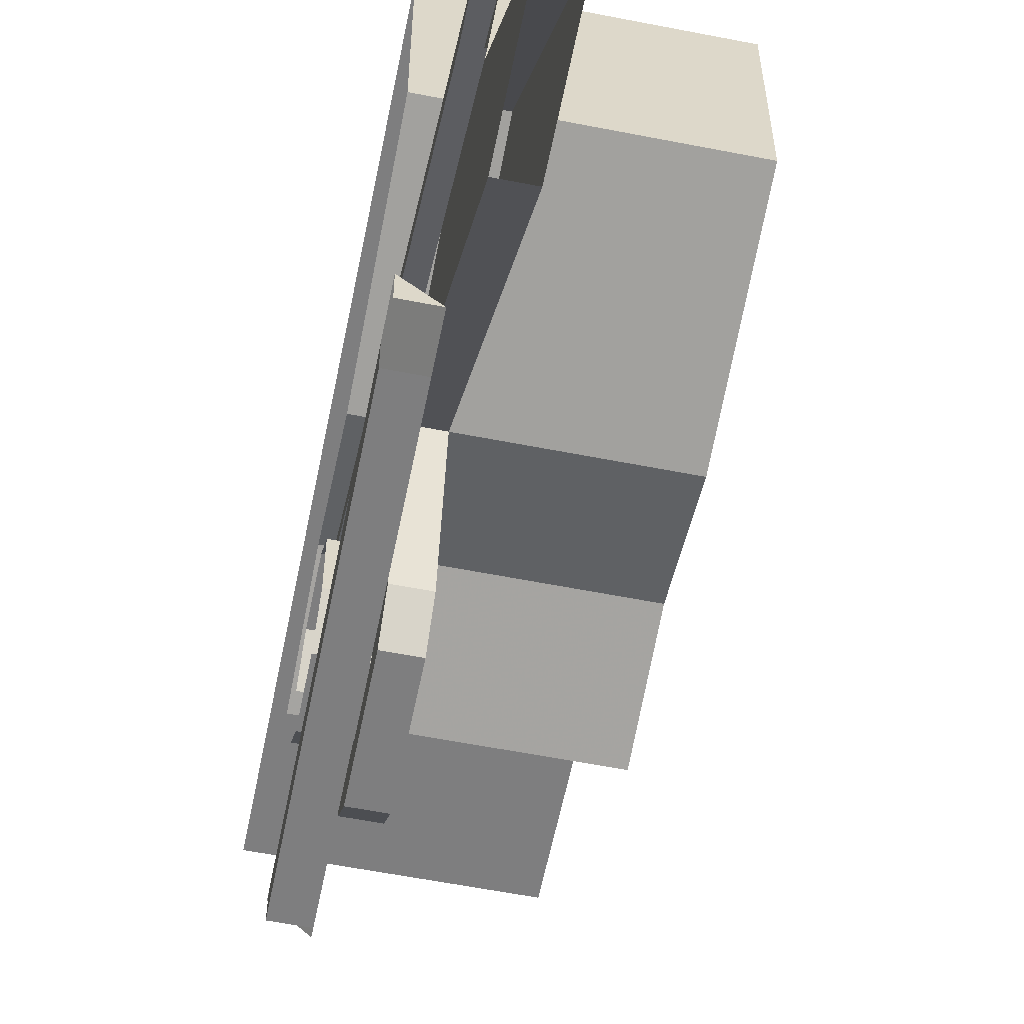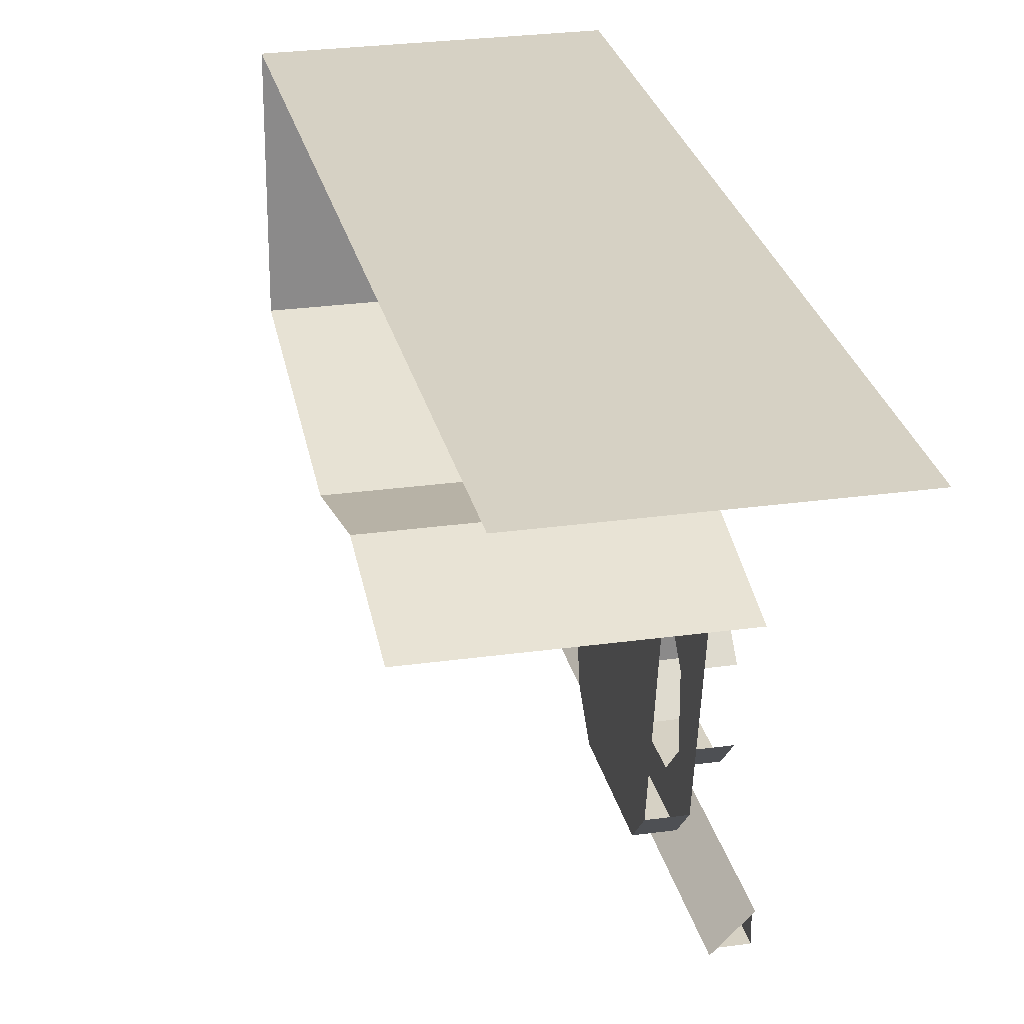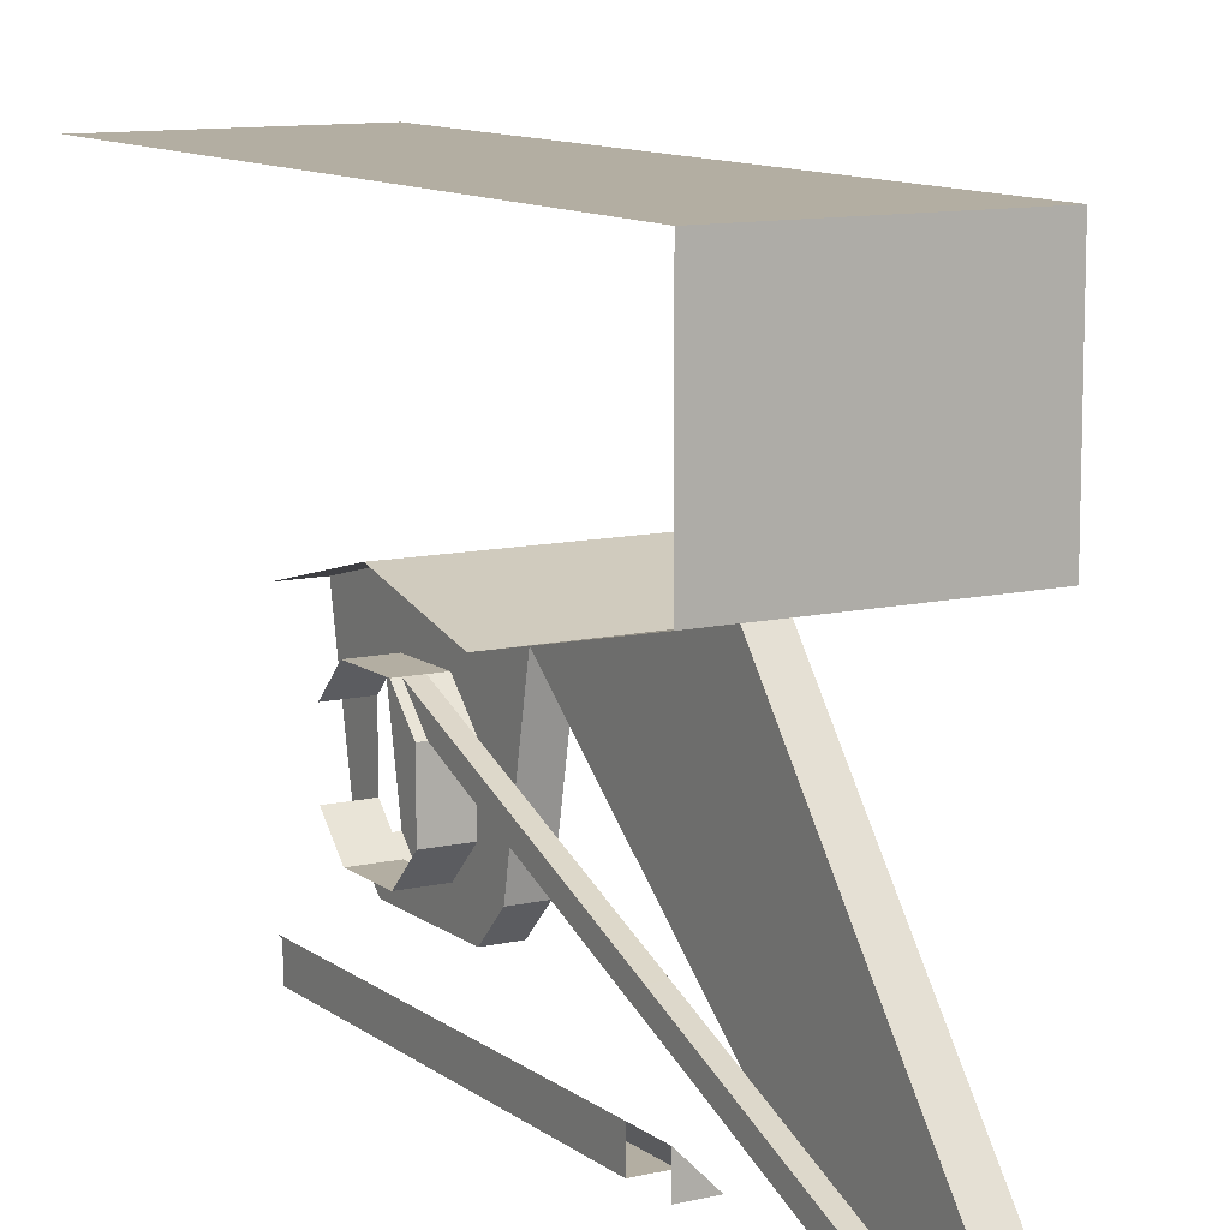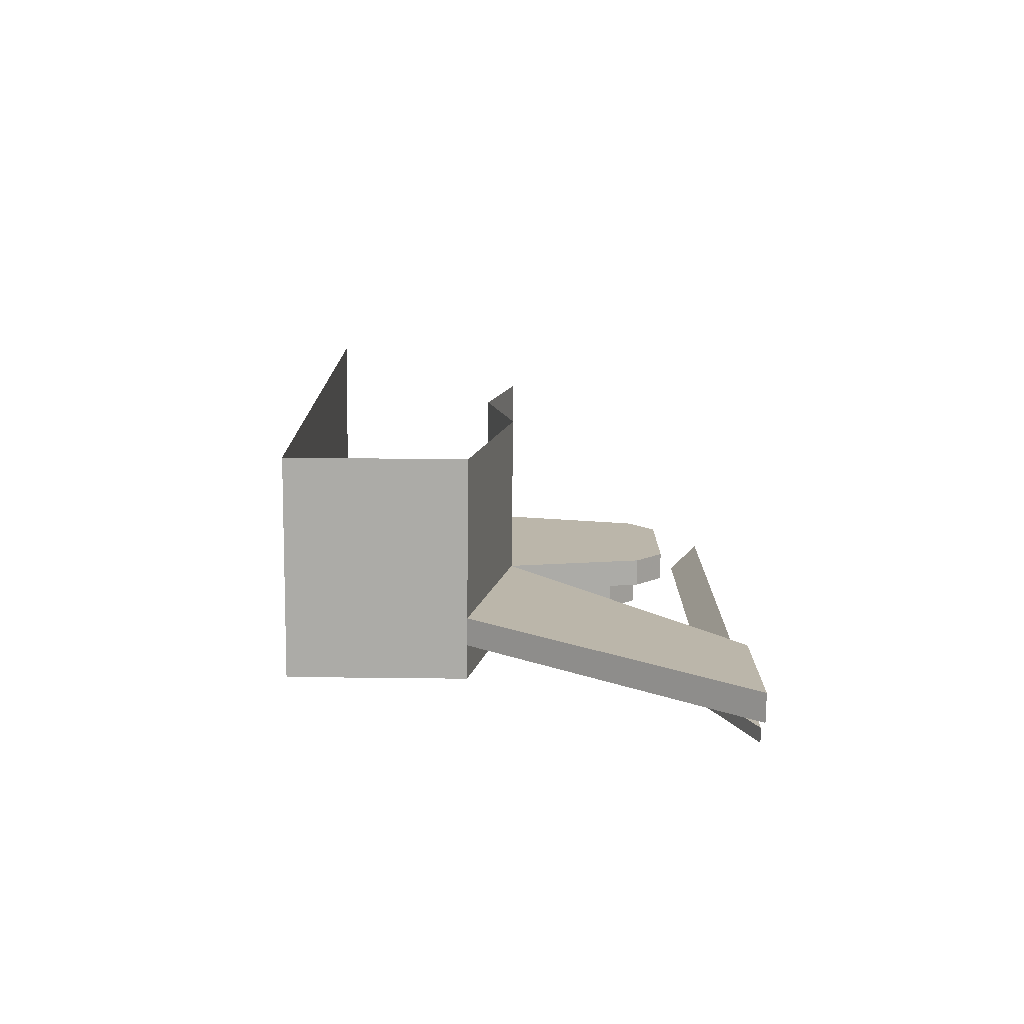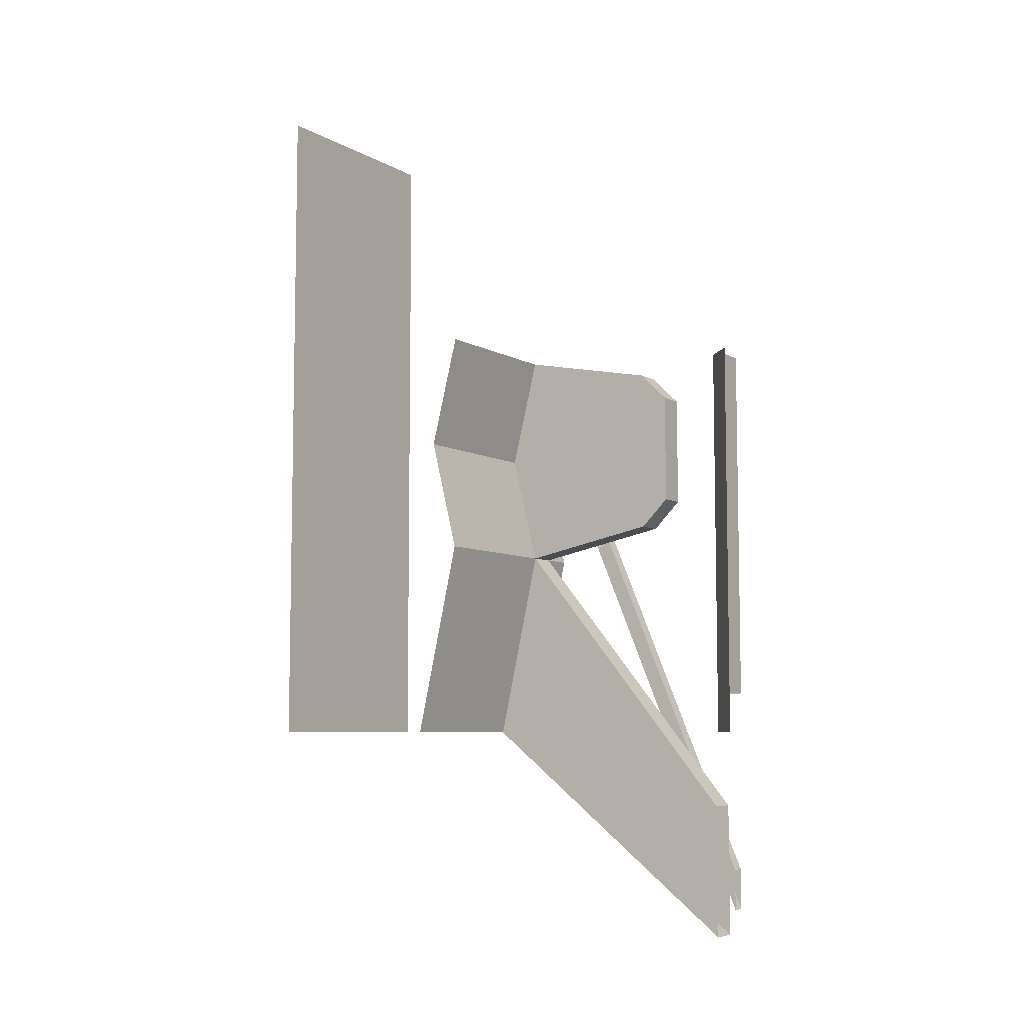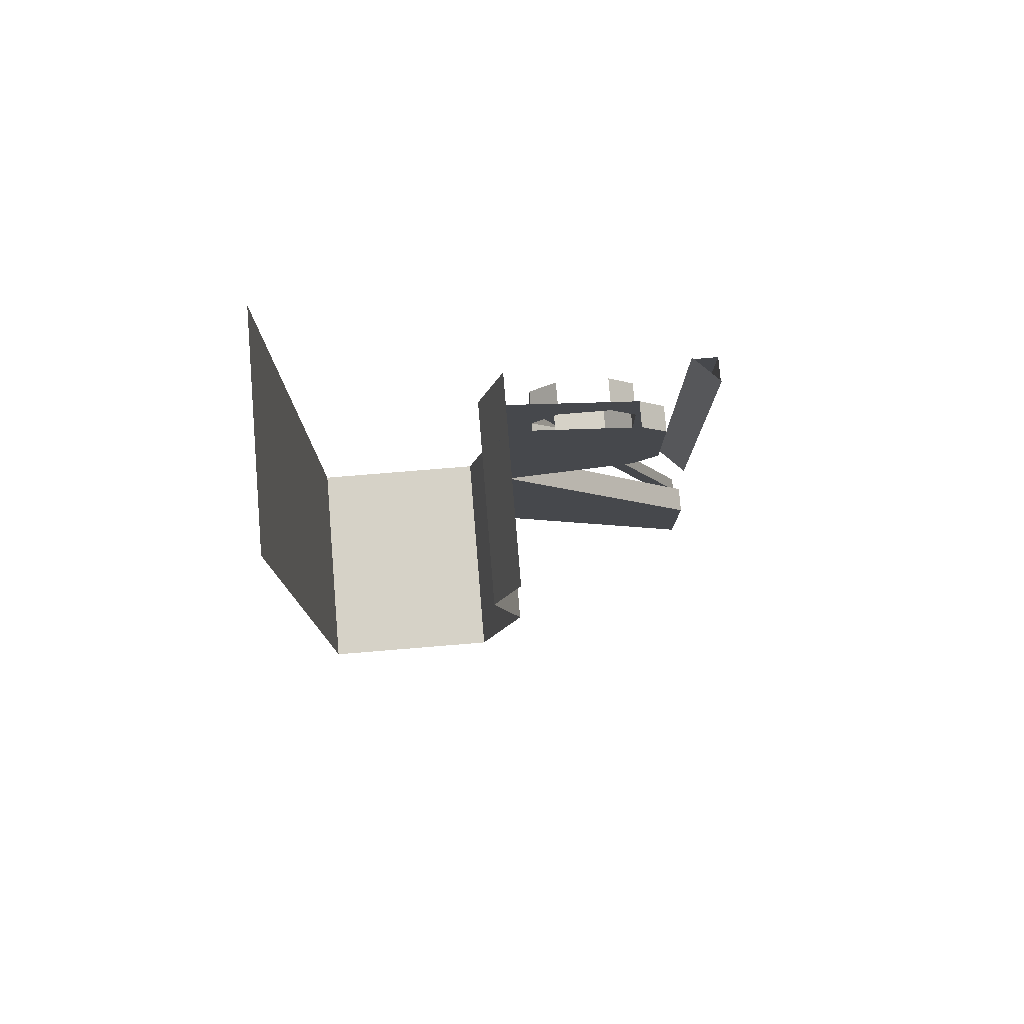
<metadata>
{"format":"obj","ext":"obj","renderer":"f3d","projection":"perspective","resolution":1024,"background":"white","views":[{"elev":-59.4,"azim":-11.4,"up":"+Z"},{"elev":26.6,"azim":167.6,"up":"+Z"},{"elev":10.8,"azim":-30.2,"up":"+Z"},{"elev":-76.2,"azim":89.4,"up":"+Y"},{"elev":-7.0,"azim":122.9,"up":"+Y"},{"elev":78.6,"azim":85.3,"up":"+Y"}]}
</metadata>
<code>
v -0.2188 -0.5 0.125
v -0.2188 -1 0
v -0.2188 0 0
v -0.2188 -0.125 -0.625
v -0.2188 -0.25 -0.75
v -0.3438 -0.25 -0.75
v -0.3438 -0.125 -0.625
v -0.3438 -0.375 -0.625
v -0.3438 -0.25 -0.5
v -0.3438 0 0
v -0.3438 -0.25 -0.25
v -0.3438 -0.375 -0.125
v -0.3438 -0.625 -0.125
v -0.3438 -1 0
v -0.3438 -0.5 0.125
v -0.5 -0.03125 -1
v -0.5 -1.688 -1
v -0.5 -1.688 -0.875
v -0.5 -0.03125 -0.875
v -0.375 -1.688 -1
v -0.375 -0.03125 -1
v -0.375 0 -1
v -0.5 0 -0.875
v -0.3438 -0.875 -0.625
v -0.2188 -0.875 -0.625
v -0.3438 -2.219 -1
v -0.3438 -2.82 -1
v -0.3438 -1.875 0.1953
v -0.2188 -2.82 -1
v -0.2188 -1.875 0.1953
v -0.2188 -2.219 -1
v -0.3438 -0.75 -0.75
v -0.2188 -0.75 -0.75
v -0.3438 -0.625 -0.625
v -0.5 -0.625 -0.625
v -0.5 -0.375 -0.625
v -0.5 -0.25 -0.5
v 0.5 -1.875 0.1953
v 0.5 -1.875 1
v -0.5 -1.875 1
v -0.5 -1.875 0.1953
v -0.5 -1 0
v 0.5 -1 0
v -0.5 -0.5 0.125
v 0.5 -0.5 0.125
v -0.5 0 0
v 0.5 0 0
v 0.5 1.25 1
v -0.5 1.25 1
v -0.5 -1.875 -0.875
v -0.375 -1.875 -1
v -0.5 -1.875 -1
v -0.3438 -0.75 -0.25
v -0.3438 -0.75 -0.5
v -0.5 -0.75 -0.5
v -0.4062 -0.75 -0.25
v -0.4688 -0.75 -0.25
v -0.5 -0.75 -0.25
v -0.5 -0.25 -0.25
v -0.5 -0.375 -0.125
v -0.4688 -0.625 -0.125
v -0.4062 -0.625 -0.125
v -0.5 -0.625 -0.125
v -0.4688 -1.711 -0.5781
v -0.4688 -2.711 -1
v -0.4062 -2.711 -1
v -0.4062 -1.711 -0.5781
v -0.4688 -0.9453 -0.2578
v -0.4688 -1.898 -0.7344
v -0.4688 -2.523 -1
v -0.4062 -1.898 -0.7344
v -0.4062 -2.523 -1
v -0.4062 -0.9297 -0.3281
v -0.4062 -0.9453 -0.2578
v -0.4688 -0.9297 -0.3281
f 1 2 3
f 3 2 4
f 4 2 5
f 4 5 6
f 4 6 7
f 7 6 8
f 7 8 9
f 7 9 10
f 10 9 11
f 10 11 12
f 10 12 13
f 10 13 14
f 10 14 15
f 16 17 18
f 16 18 19
f 19 18 20
f 19 20 21
f 19 21 22
f 19 22 23
f 14 24 25
f 14 25 2
f 24 32 33
f 24 33 25
f 25 33 2
f 2 33 5
f 5 33 32
f 5 32 6
f 6 32 34
f 6 34 8
f 21 20 17
f 21 17 16
f 18 50 51
f 18 51 20
f 51 50 52
f 24 14 53
f 24 53 54
f 24 54 32
f 32 54 34
f 53 14 13
f 14 2 26
f 14 26 27
f 14 27 28
f 28 27 29
f 28 29 30
f 30 29 31
f 30 31 2
f 2 31 26
f 8 34 35
f 8 35 36
f 8 36 9
f 9 36 37
f 34 54 55
f 34 55 35
f 53 13 56
f 53 56 54
f 54 56 57
f 54 57 58
f 54 58 55
f 12 11 59
f 12 59 60
f 12 60 61
f 12 61 62
f 12 62 13
f 13 62 56
f 57 61 63
f 57 63 58
f 61 60 63
f 64 65 66
f 64 66 67
f 64 67 68
f 64 68 69
f 64 69 70
f 64 70 65
f 70 69 71
f 70 71 72
f 72 71 66
f 66 71 67
f 67 71 73
f 67 73 74
f 67 74 68
f 68 74 61
f 68 61 75
f 68 75 69
f 69 75 73
f 69 73 71
f 74 62 61
f 56 73 75
f 56 75 57
f 57 75 61
f 38 39 40
f 38 40 41
f 38 41 42
f 38 42 43
f 43 42 44
f 43 44 45
f 45 44 46
f 45 46 47
f 39 48 49
f 39 49 40

</code>
